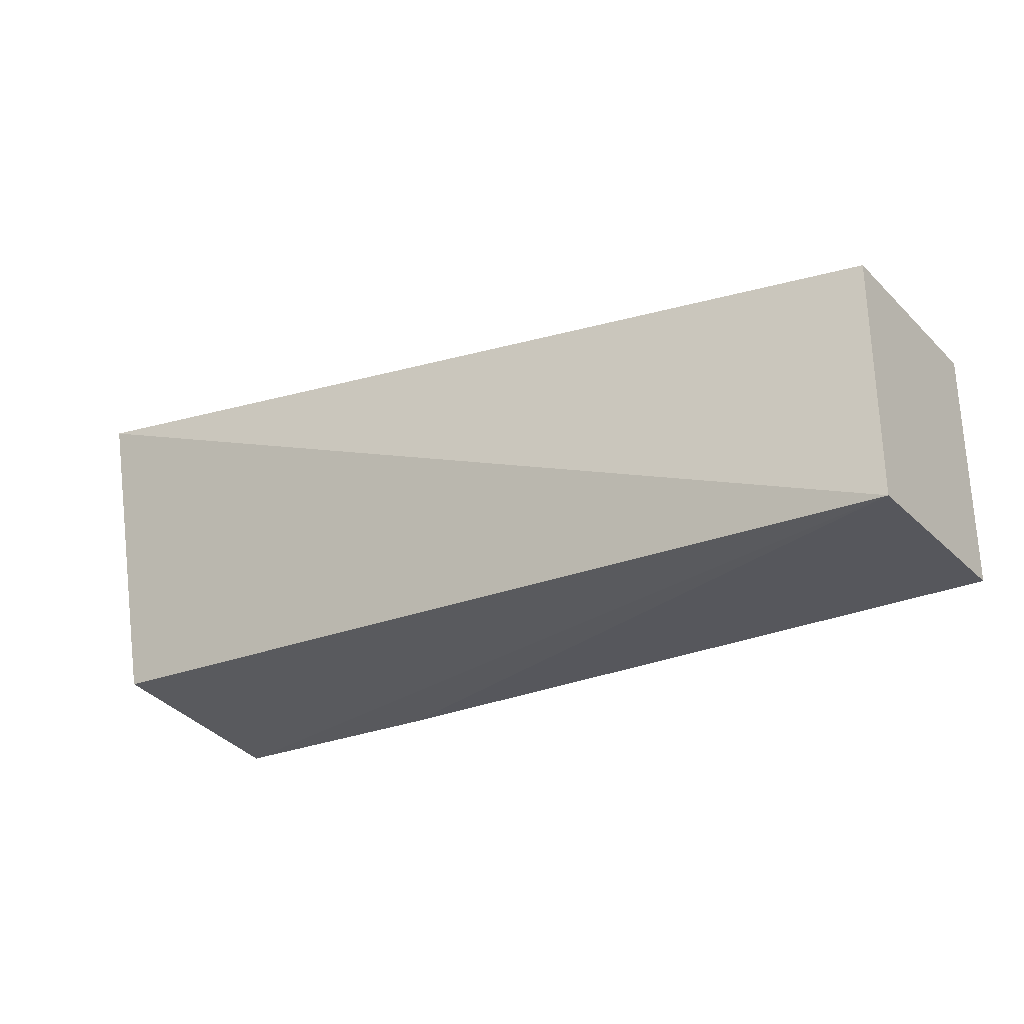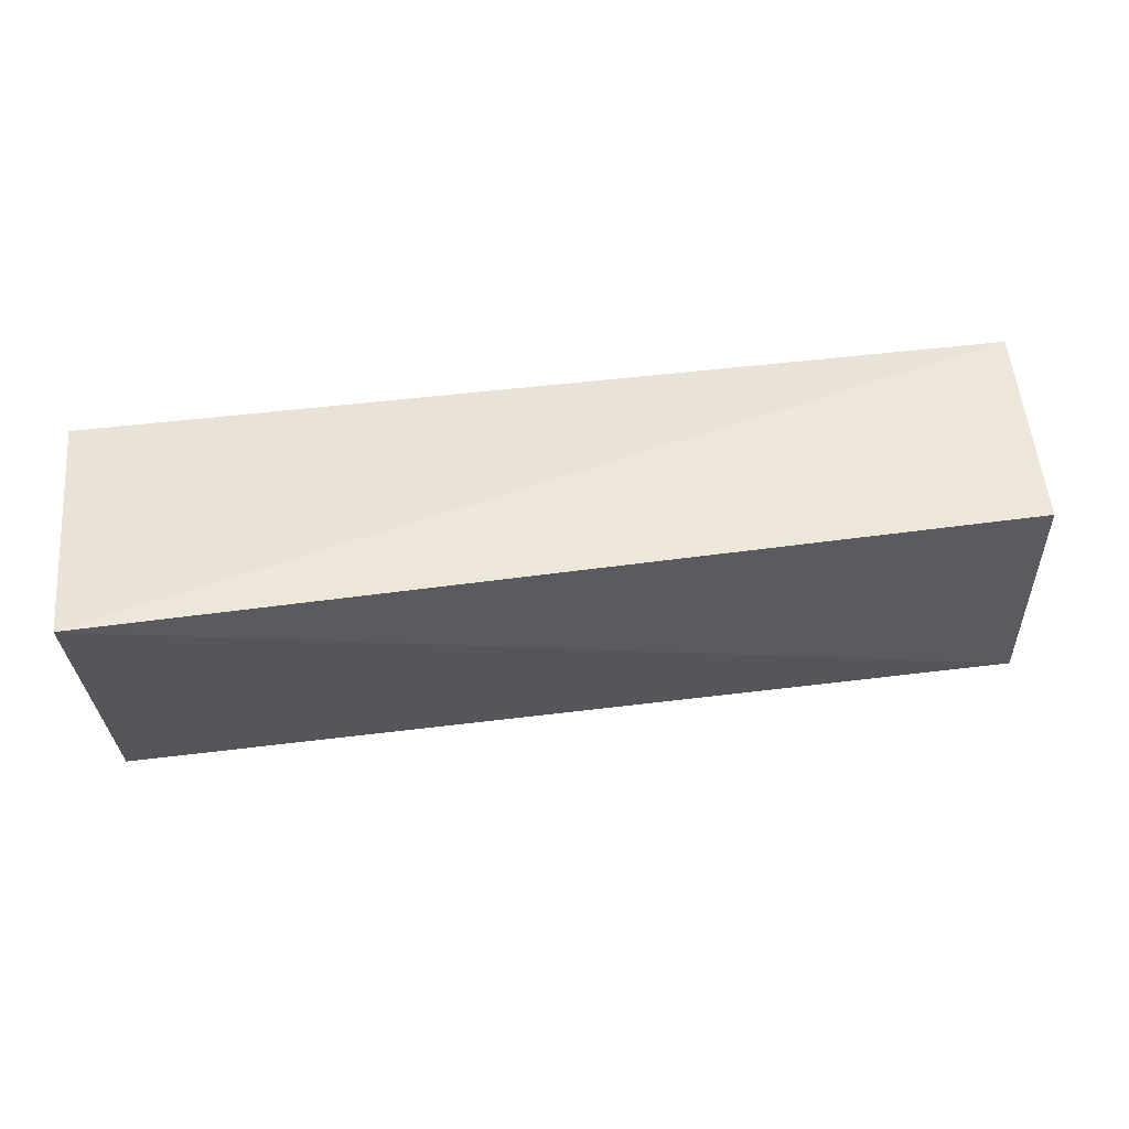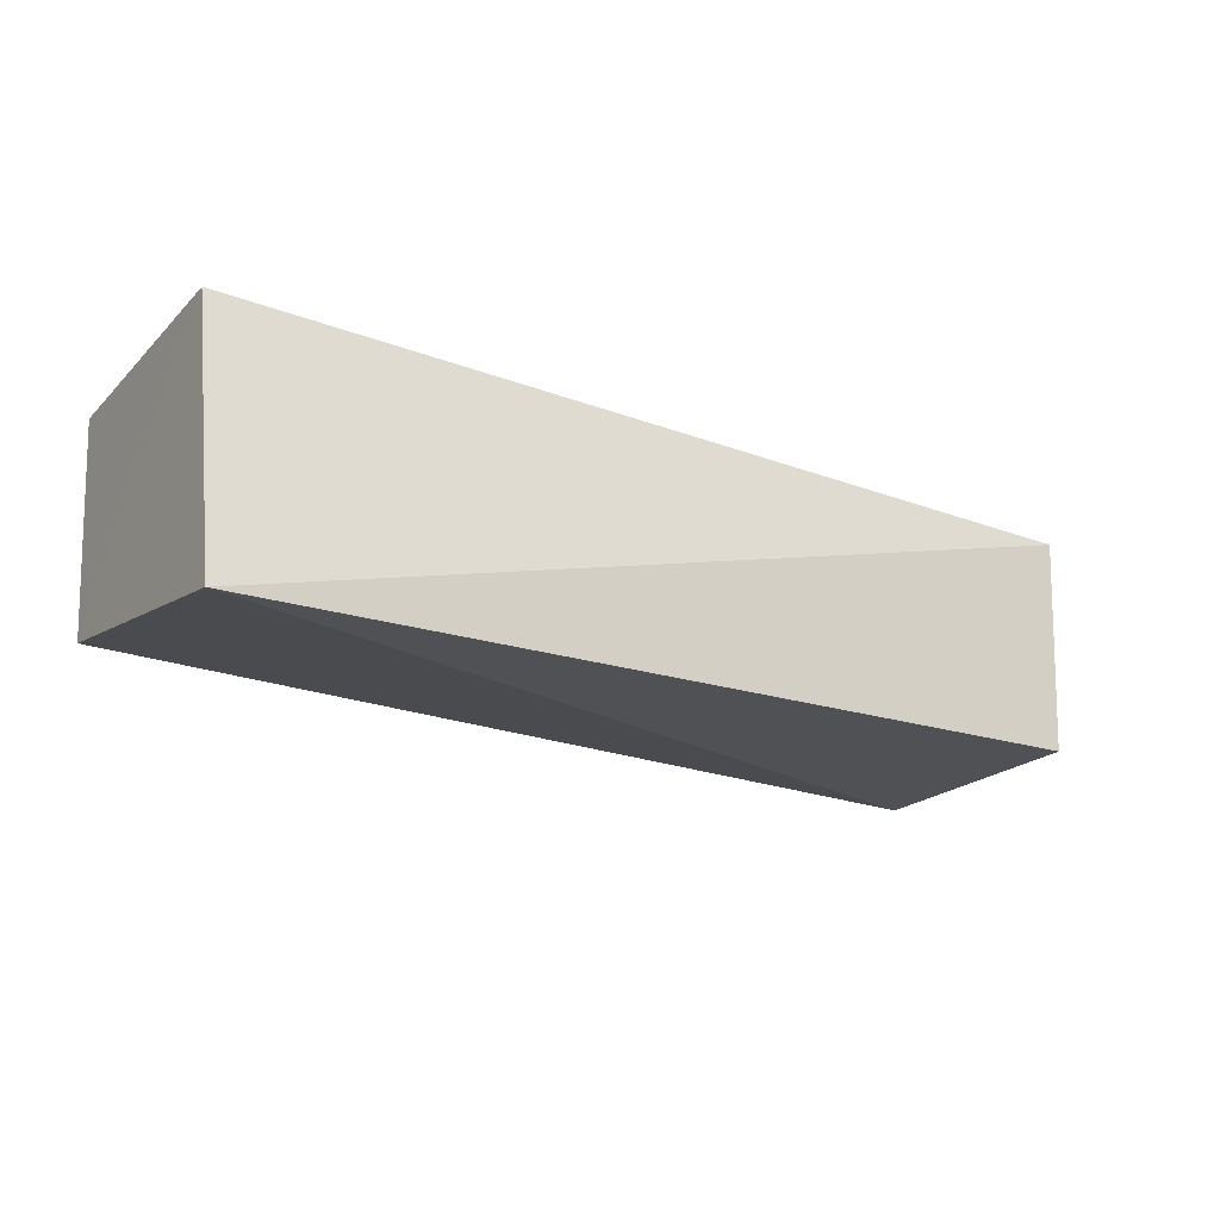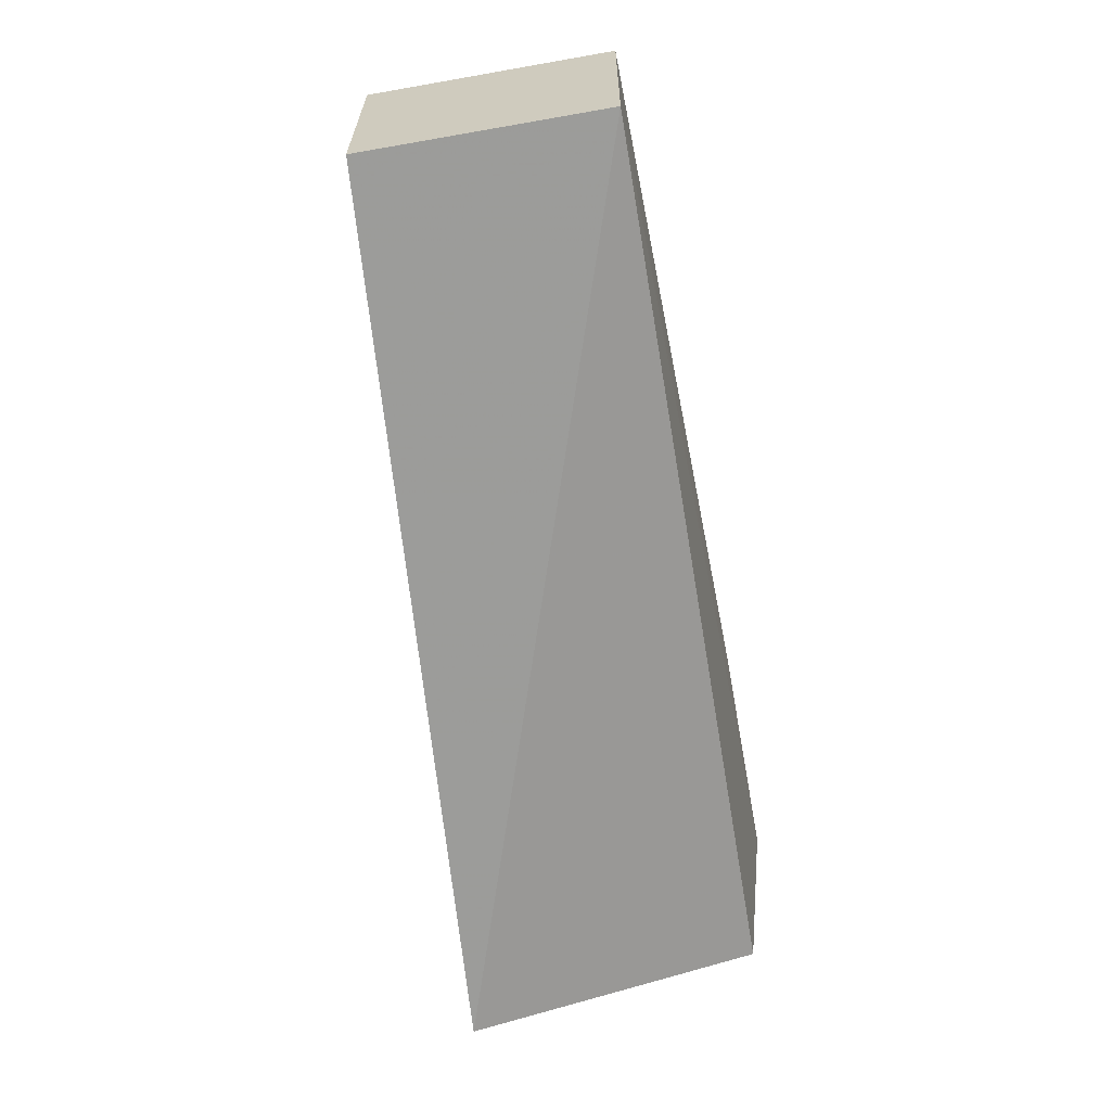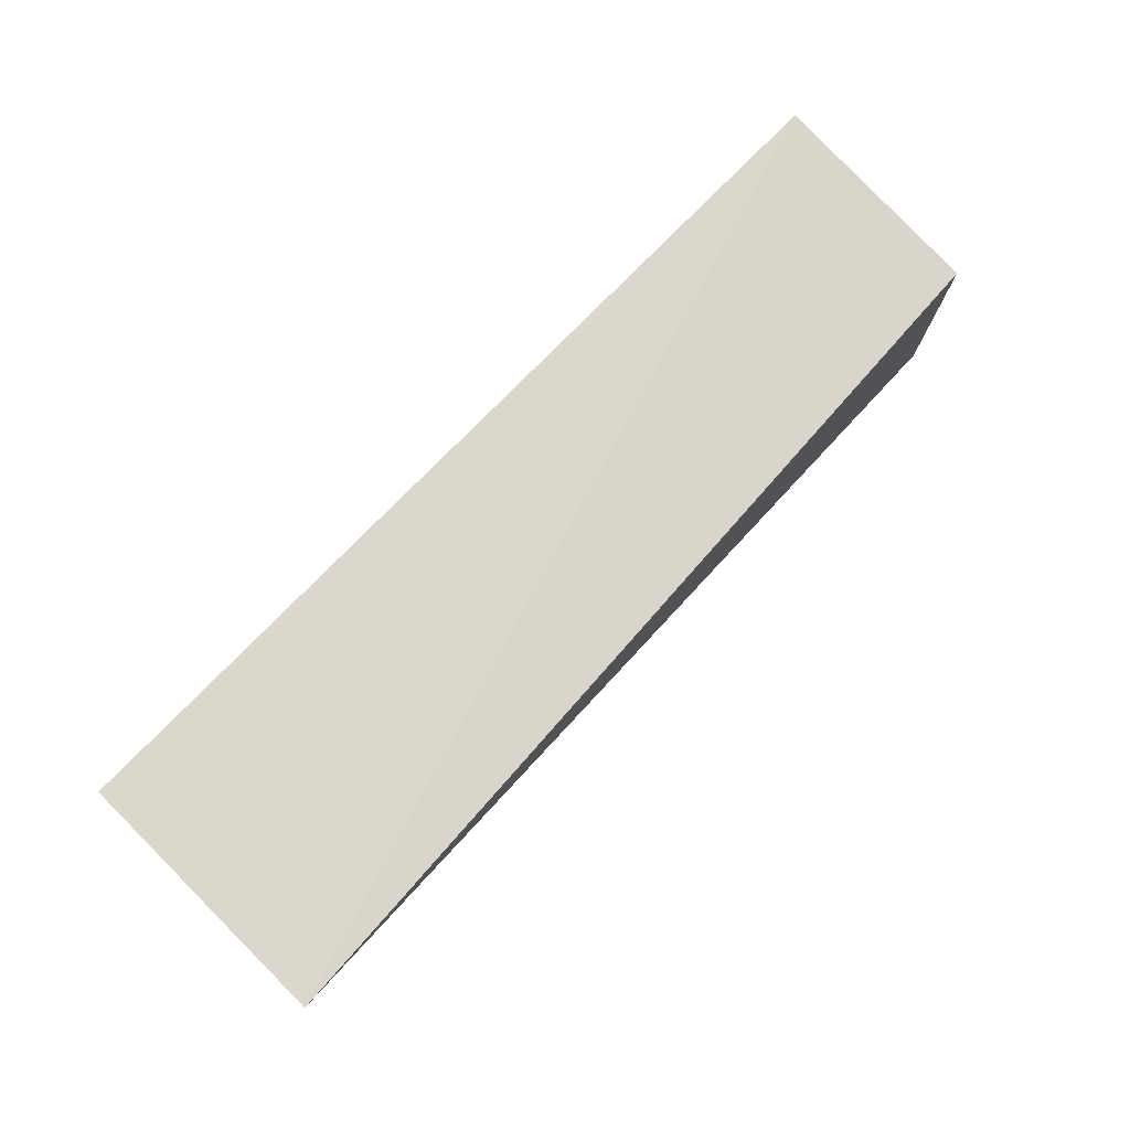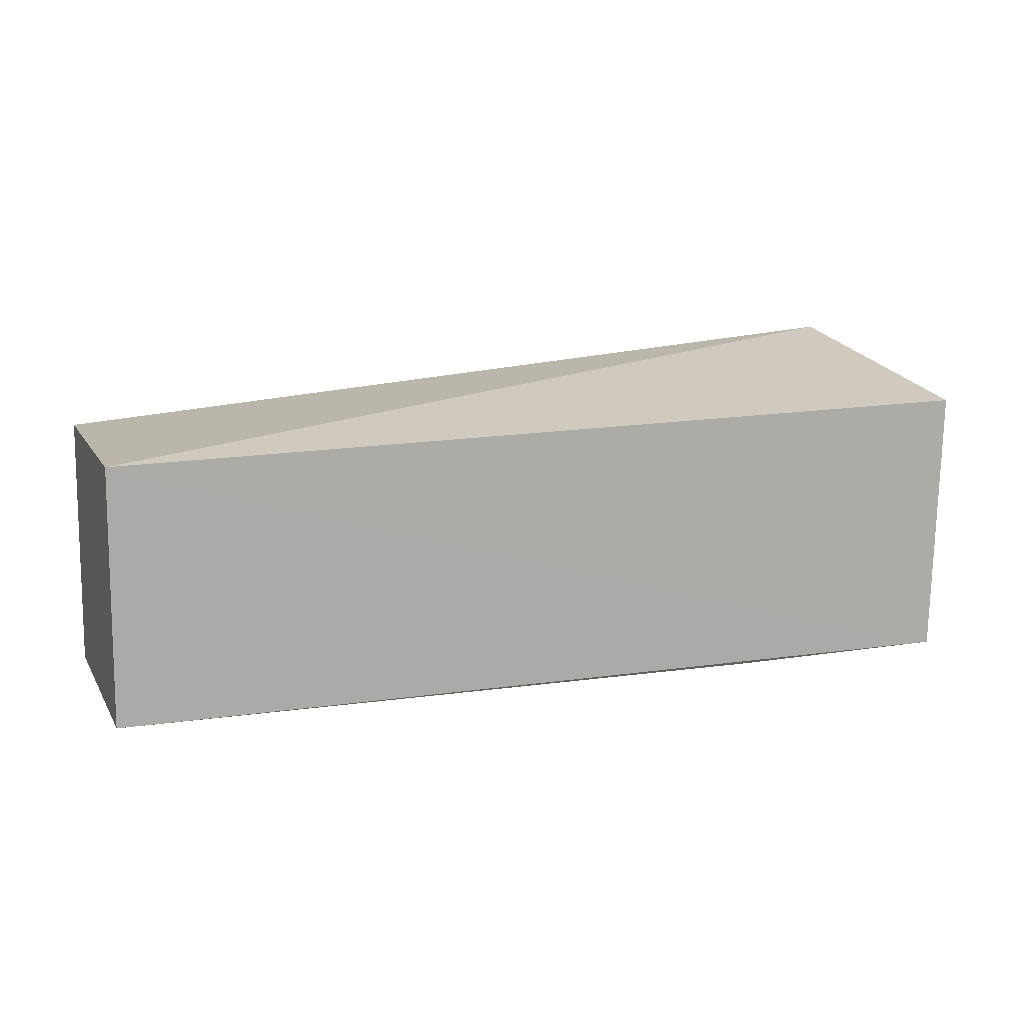
<metadata>
{"format":"obj","ext":"obj","renderer":"f3d","projection":"perspective","resolution":1024,"background":"white","views":[{"elev":-25.8,"azim":-148.4,"up":"+Y"},{"elev":52.7,"azim":172.6,"up":"+Y"},{"elev":-21.9,"azim":146.5,"up":"+Z"},{"elev":-66.7,"azim":-80.6,"up":"+Z"},{"elev":76.9,"azim":134.3,"up":"+Y"},{"elev":12.9,"azim":-23.5,"up":"+Y"}]}
</metadata>
<code>
v 0.03612 -0.01346 0.07745
v 0.03523 -0.0359 0.07768
v 0.03596 -0.009386 0.05508
v -0.03805 -0.0134 0.05931
v -0.03907 -0.01352 0.07745
v -0.0382 -0.03342 0.05944
v 0.03514 -0.03382 0.0595
v -0.03924 -0.03372 0.07763
v 0.01597 -0.03558 0.07754
f 5 2 1
f 5 1 3
f 5 3 4
f 6 4 3
f 7 1 2
f 7 3 1
f 7 6 3
f 7 2 6
f 8 2 5
f 8 5 4
f 8 4 6
f 9 8 6
f 9 6 2
f 9 2 8

</code>
